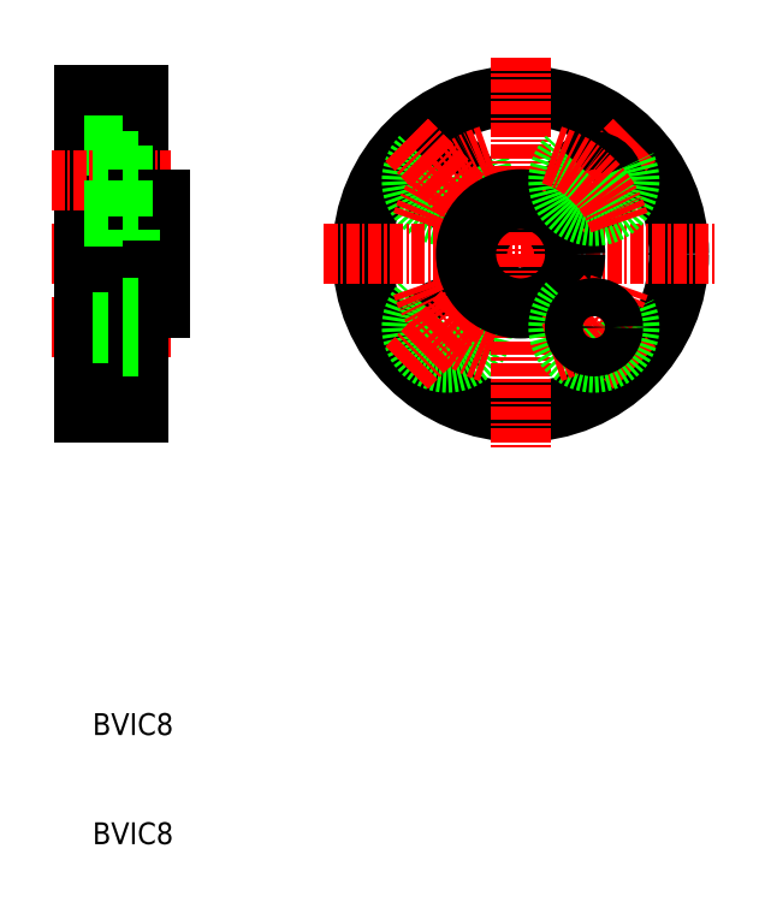
<metadata>
{"format":"dxf","ext":"dxf","renderer":"ezdxf+matplotlib","layout":"modelspace","background":"white","min_lineweight":24,"dpi":150}
</metadata>
<code>
0
SECTION
2
ENTITIES
0
CIRCLE
8
0
10
182.2
20
146.1
30
0
40
1.75
0
CIRCLE
8
0
10
189
20
139.4
30
0
40
14.5
0
CIRCLE
8
0
10
182.2
20
132.7
30
0
40
1.75
0
CIRCLE
8
0
10
182.2
20
132.7
30
0
40
3.25
0
CIRCLE
8
0
10
182.2
20
146.1
30
0
40
3.25
0
LINE
8
CENTER
10
171
20
139.4
30
0
11
207
21
139.4
31
0
0
LINE
8
CENTER
10
178.5
20
149.8
30
0
11
185.3
21
143.1
31
0
0
LINE
8
CENTER
10
178.5
20
129
30
0
11
185.3
21
135.7
31
0
0
ARC
8
CENTER
10
189
20
139.4
30
0
40
9.5
50
197.5
51
252.5
0
LINE
8
CENTER
10
178.5
20
149.8
30
0
11
185.3
21
143.1
31
0
0
ARC
8
CENTER
10
189
20
139.4
30
0
40
9.5
50
107.5
51
162.5
0
LINE
8
0
10
154
20
153.9
30
0
11
154
21
139.4
31
0
0
LINE
8
0
10
149
20
139.4
30
0
11
149
21
153.9
31
0
0
LINE
8
0
10
156
20
139.4
30
0
11
156
21
144.4
31
0
0
TEXT
8
0
10
149.8
20
95.32
30
0
40
2
1
BVIC8
0
TEXT
8
0
10
149.8
20
85.32
30
0
40
2
1
BVIC8
0
LINE
8
0
10
149
20
124.9
30
0
11
154
21
124.9
31
0
0
LINE
8
0
10
149
20
135.4
30
0
11
156
21
135.4
31
0
0
LINE
8
0
10
149
20
135.9
30
0
11
152.5
21
135.9
31
0
0
LINE
8
0
10
149
20
129.4
30
0
11
152.5
21
129.4
31
0
0
LINE
8
CENTER
10
146
20
139.4
30
0
11
157
21
139.4
31
0
0
LINE
8
CENTER
10
146
20
132.7
30
0
11
157
21
132.7
31
0
0
LINE
8
0
10
149
20
139.4
30
0
11
149
21
124.9
31
0
0
LINE
8
0
10
152.5
20
129.4
30
0
11
152.5
21
132.7
31
0
0
LINE
8
0
10
154
20
124.9
30
0
11
154
21
139.4
31
0
0
LINE
8
0
10
152.5
20
135.9
30
0
11
152.5
21
132.7
31
0
0
LINE
8
0
10
156
20
139.4
30
0
11
156
21
134.4
31
0
0
LINE
8
0
10
156
20
134.4
30
0
11
154
21
134.4
31
0
0
LINE
8
0
10
152.5
20
134.4
30
0
11
154
21
134.4
31
0
0
LINE
8
0
10
152.5
20
130.9
30
0
11
154
21
130.9
31
0
0
LINE
8
0
10
149
20
153.9
30
0
11
154
21
153.9
31
0
0
LINE
8
0
10
149
20
149.4
30
0
11
152.5
21
149.4
31
0
0
LINE
8
CENTER
10
146
20
146.1
30
0
11
157
21
146.1
31
0
0
LINE
8
0
10
149
20
143.4
30
0
11
156
21
143.4
31
0
0
LINE
8
0
10
149
20
142.9
30
0
11
152.5
21
142.9
31
0
0
LINE
8
0
10
152.5
20
149.4
30
0
11
152.5
21
146.1
31
0
0
LINE
8
0
10
156
20
144.4
30
0
11
154
21
144.4
31
0
0
LINE
8
0
10
152.5
20
144.4
30
0
11
154
21
144.4
31
0
0
LINE
8
0
10
152.5
20
142.9
30
0
11
152.5
21
146.1
31
0
0
LINE
8
0
10
152.5
20
147.9
30
0
11
154
21
147.9
31
0
0
CIRCLE
8
0
10
189
20
139.4
30
0
40
4
0
LINE
8
CENTER
10
189
20
157.4
30
0
11
189
21
121.4
31
0
0
CIRCLE
8
0
10
189
20
139.4
30
0
40
5
0
LINE
8
CENTER
10
199.4
20
129
30
0
11
192.7
21
135.7
31
0
0
CIRCLE
8
0
10
195.7
20
132.7
30
0
40
3.25
0
ARC
8
CENTER
10
189
20
139.4
30
0
40
9.5
50
287.5
51
342.5
0
CIRCLE
8
0
10
195.7
20
132.7
30
0
40
1.75
0
LINE
8
CENTER
10
199.4
20
149.8
30
0
11
192.7
21
143.1
31
0
0
CIRCLE
8
0
10
195.7
20
146.1
30
0
40
1.75
0
CIRCLE
8
0
10
195.7
20
146.1
30
0
40
3.25
0
ARC
8
CENTER
10
189
20
139.4
30
0
40
9.5
50
17.52
51
72.48
0
ENDSEC
0
EOF

</code>
